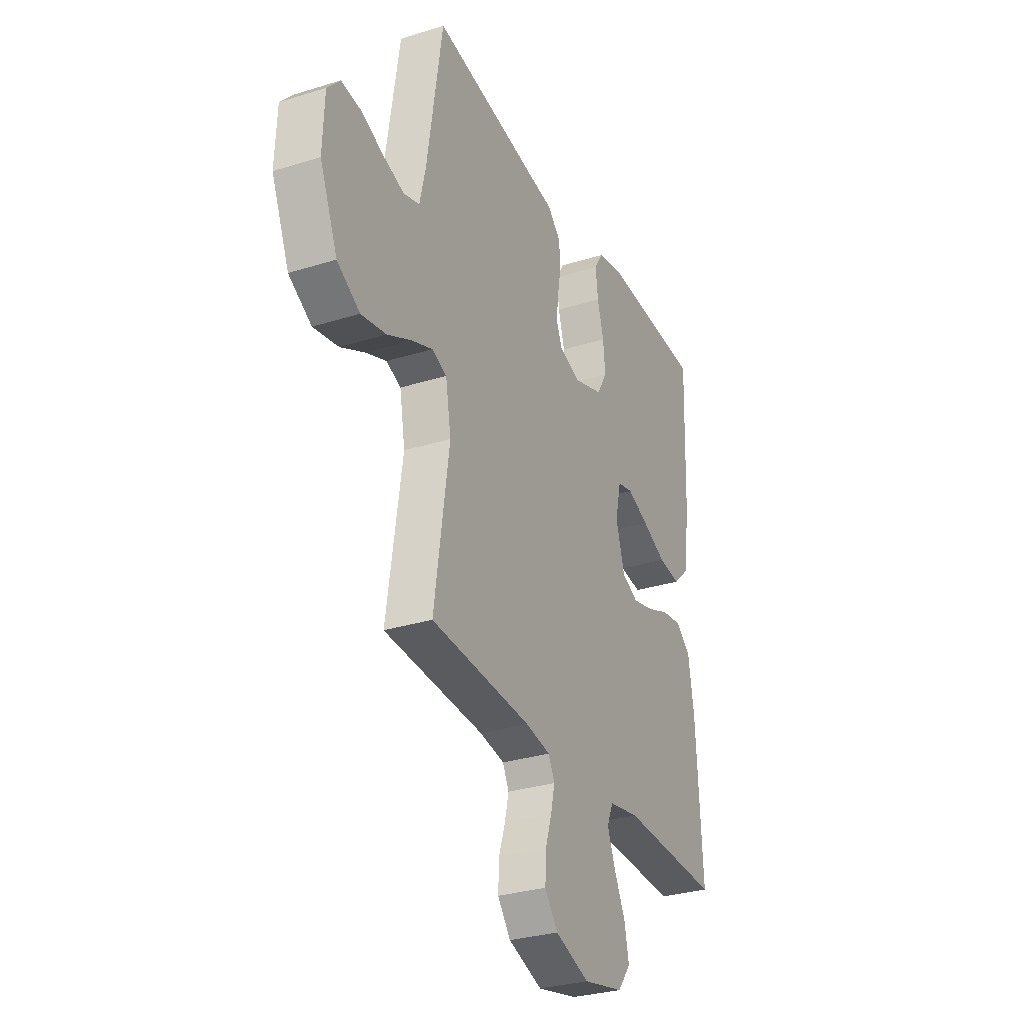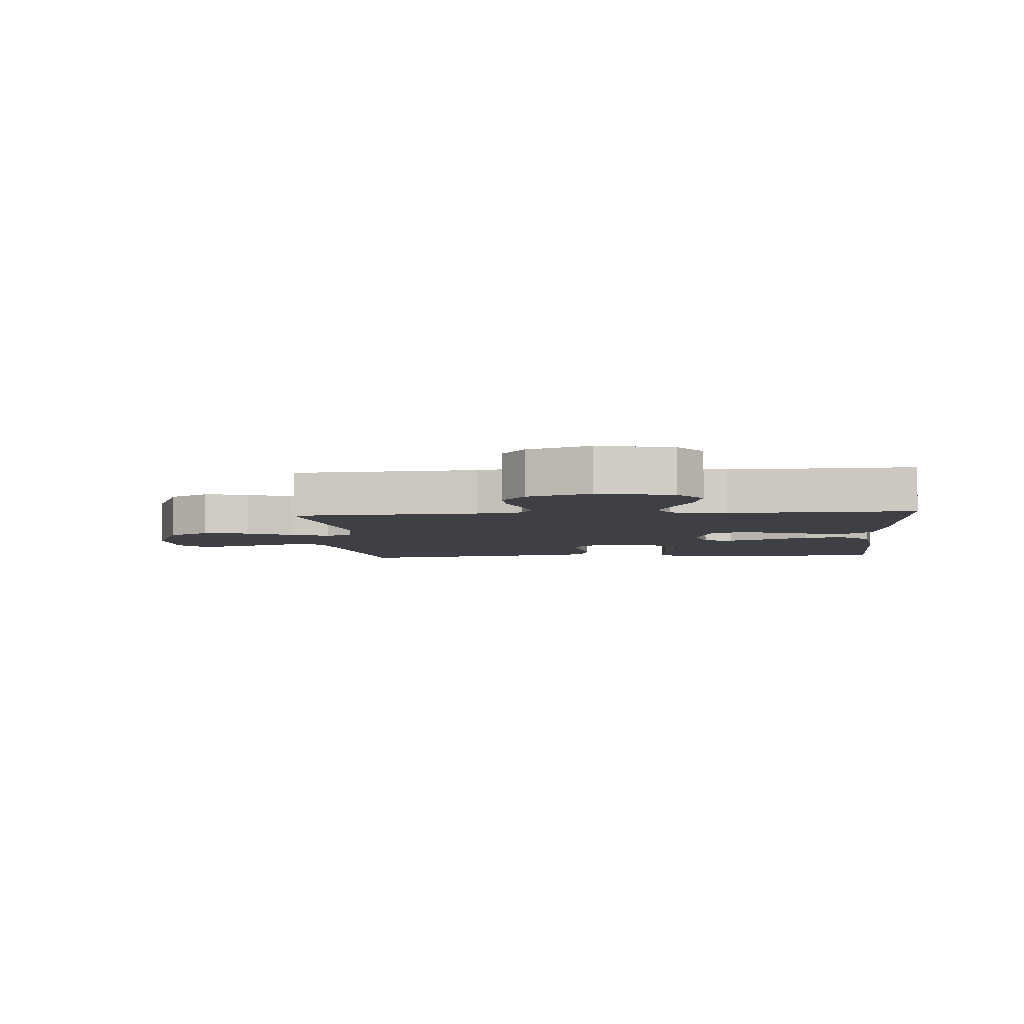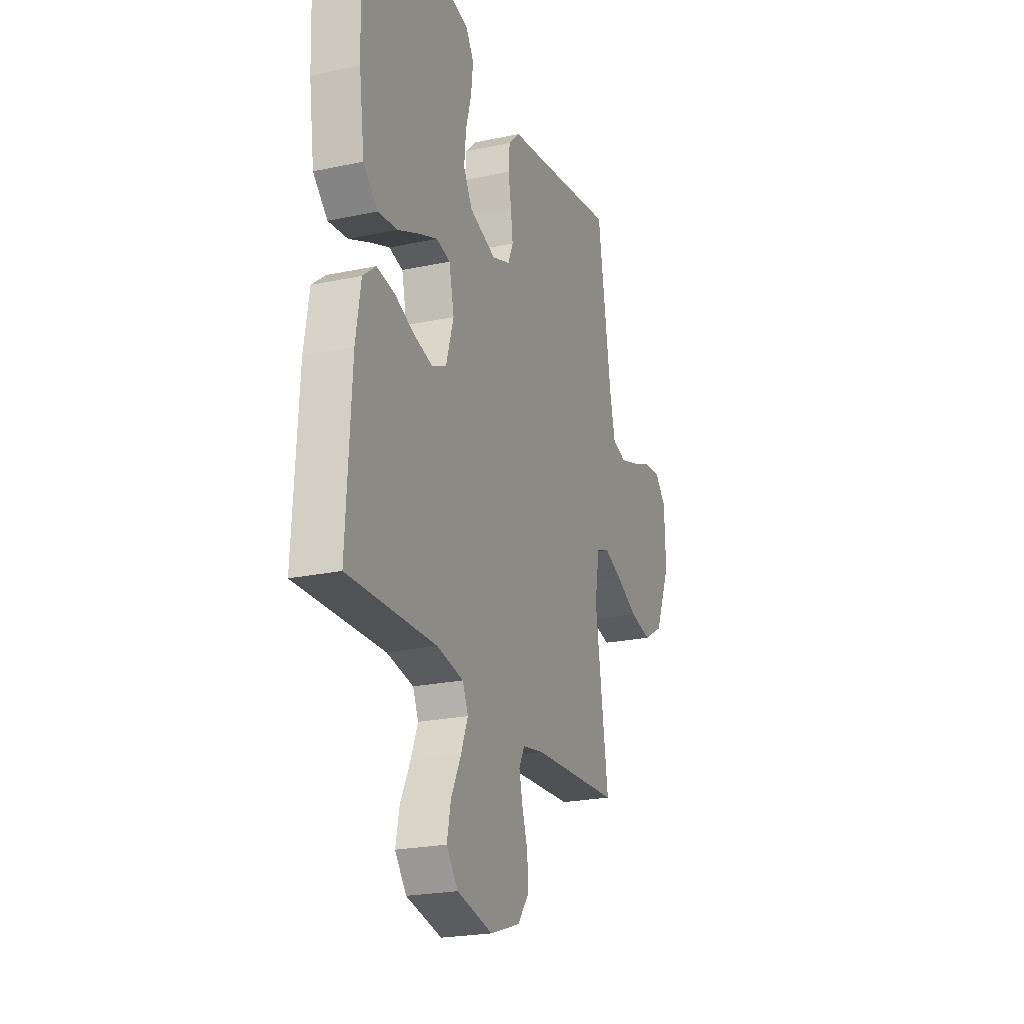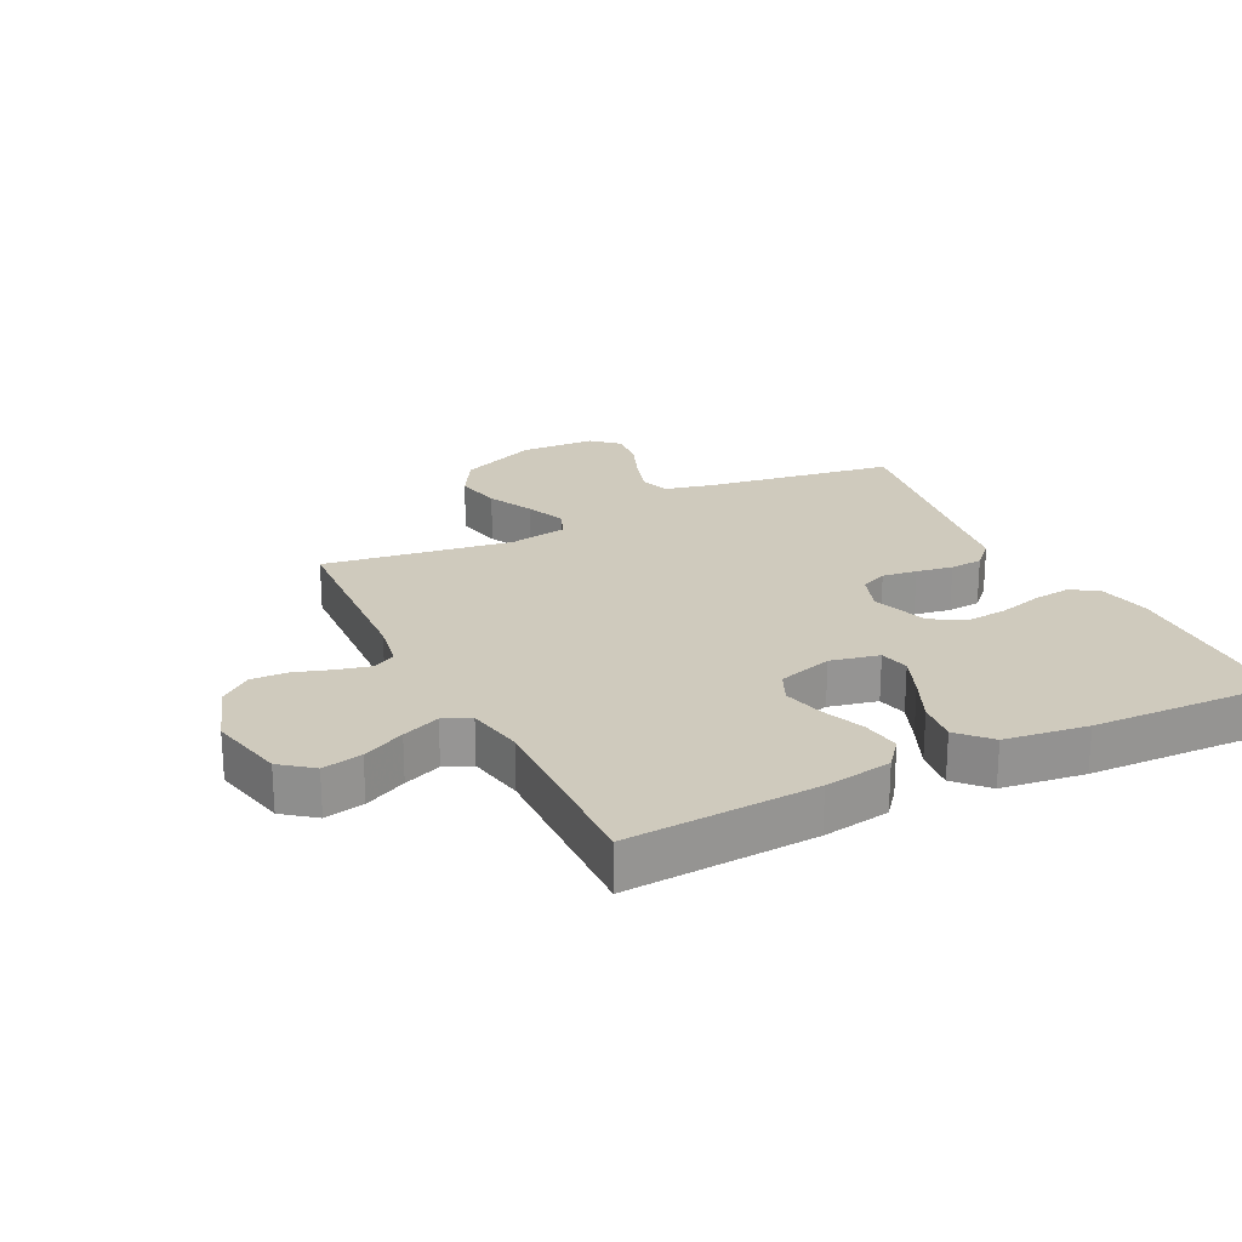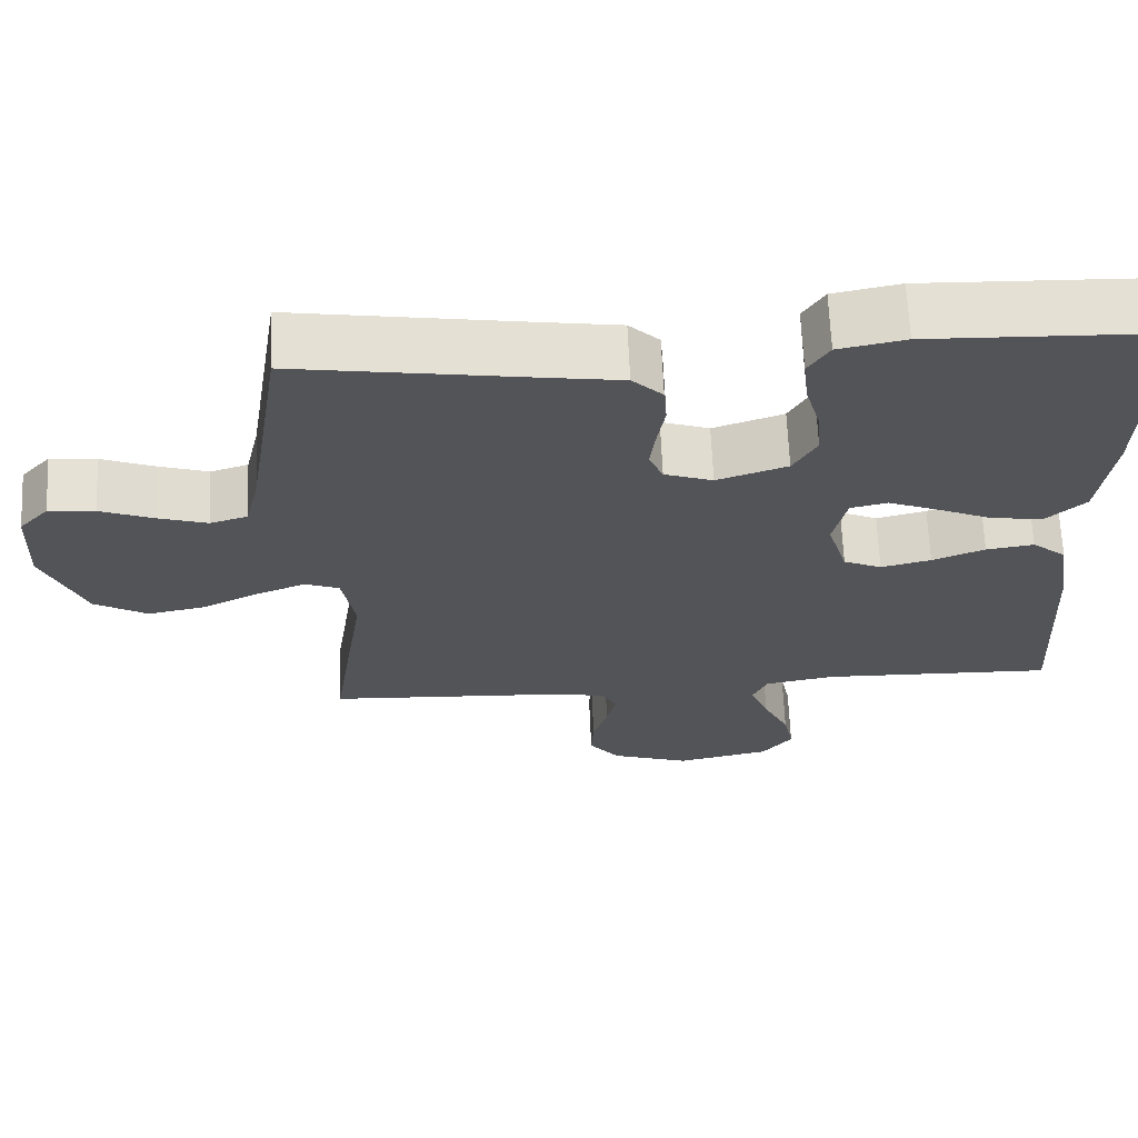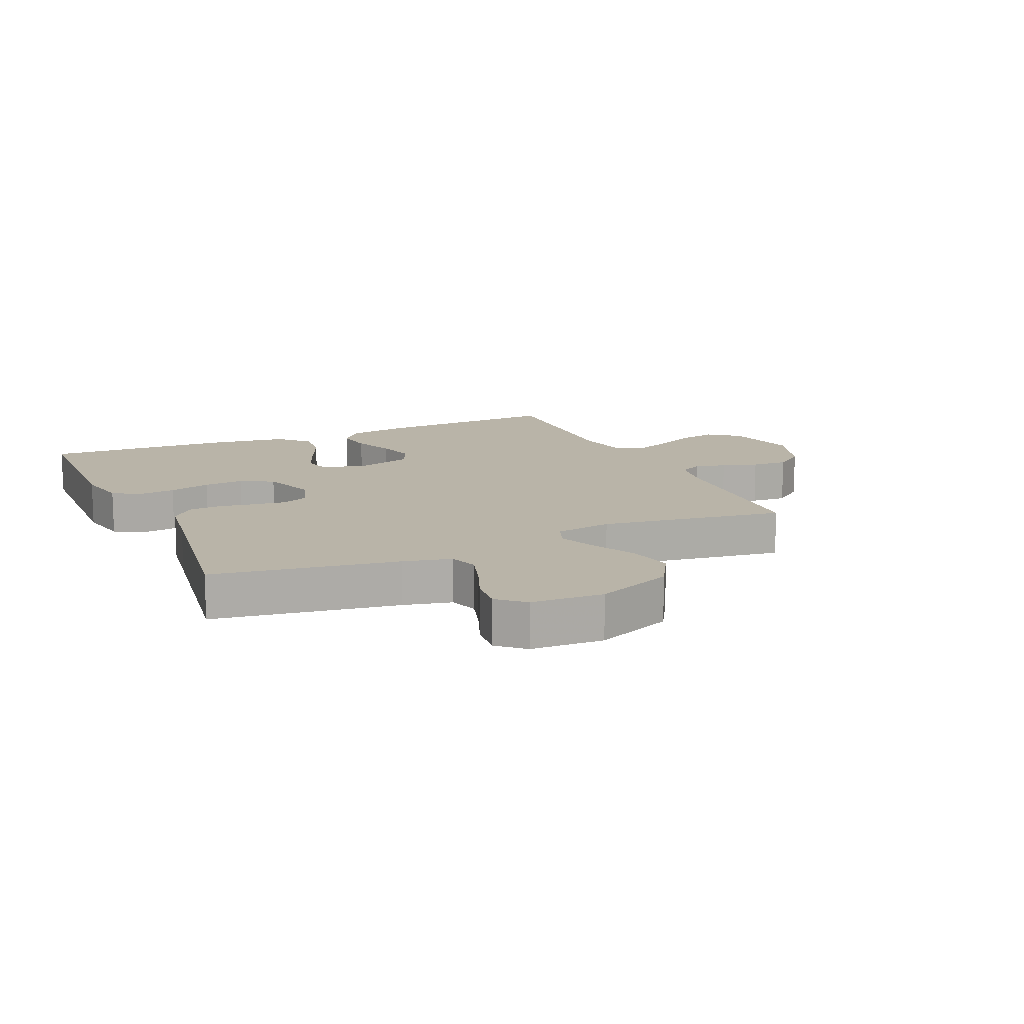
<metadata>
{"format":"obj","ext":"obj","renderer":"f3d","projection":"perspective","resolution":1024,"background":"white","views":[{"elev":-30.6,"azim":114.2,"up":"+Z"},{"elev":-5.2,"azim":-175.3,"up":"+Y"},{"elev":-22.8,"azim":-69.9,"up":"+Z"},{"elev":22.8,"azim":-116.5,"up":"+Y"},{"elev":66.2,"azim":177.5,"up":"+Z"},{"elev":13.1,"azim":65.8,"up":"+Y"}]}
</metadata>
<code>
v -0.5 0.07 0.5
v -0.2 0.07 0.51
v -0.115 0.07 0.493
v -0.088 0.07 0.45
v -0.095 0.07 0.389
v -0.114 0.07 0.321
v -0.12 0.07 0.256
v -0.09 0.07 0.203
v 0 0.07 0.172
v 0.062 0.07 0.194
v 0.08 0.07 0.236
v 0.073 0.07 0.291
v 0.063 0.07 0.349
v 0.067 0.07 0.401
v 0.106 0.07 0.439
v 0.2 0.07 0.453
v 0.5 0.07 0.5
v 0.547 0.07 0.2
v 0.565 0.07 0.122
v 0.613 0.07 0.107
v 0.676 0.07 0.127
v 0.744 0.07 0.154
v 0.803 0.07 0.16
v 0.841 0.07 0.118
v 0.846 0.07 0
v 0.793 0.07 -0.126
v 0.725 0.07 -0.166
v 0.65 0.07 -0.151
v 0.578 0.07 -0.115
v 0.515 0.07 -0.09
v 0.471 0.07 -0.107
v 0.455 0.07 -0.2
v 0.5 0.07 -0.5
v 0.2 0.07 -0.516
v 0.126 0.07 -0.529
v 0.107 0.07 -0.566
v 0.119 0.07 -0.617
v 0.138 0.07 -0.675
v 0.141 0.07 -0.734
v 0.102 0.07 -0.784
v 0 0.07 -0.819
v -0.121 0.07 -0.792
v -0.16 0.07 -0.742
v -0.147 0.07 -0.679
v -0.114 0.07 -0.612
v -0.09 0.07 -0.552
v -0.109 0.07 -0.509
v -0.2 0.07 -0.492
v -0.5 0.07 -0.5
v -0.483 0.07 -0.2
v -0.466 0.07 -0.093
v -0.422 0.07 -0.057
v -0.361 0.07 -0.066
v -0.294 0.07 -0.093
v -0.23 0.07 -0.109
v -0.181 0.07 -0.087
v -0.155 0.07 0
v -0.172 0.07 0.077
v -0.219 0.07 0.088
v -0.284 0.07 0.062
v -0.356 0.07 0.03
v -0.422 0.07 0.022
v -0.471 0.07 0.068
v -0.489 0.07 0.2
v -0.5 0 0.5
v -0.2 0 0.51
v -0.115 0 0.493
v -0.088 0 0.45
v -0.095 0 0.389
v -0.114 0 0.321
v -0.12 0 0.256
v -0.09 0 0.203
v 0 0 0.172
v 0.062 0 0.194
v 0.08 0 0.236
v 0.073 0 0.291
v 0.063 0 0.349
v 0.067 0 0.401
v 0.106 0 0.439
v 0.2 0 0.453
v 0.5 0 0.5
v 0.547 0 0.2
v 0.565 0 0.122
v 0.613 0 0.107
v 0.676 0 0.127
v 0.744 0 0.154
v 0.803 0 0.16
v 0.841 0 0.118
v 0.846 0 0
v 0.793 0 -0.126
v 0.725 0 -0.166
v 0.65 0 -0.151
v 0.578 0 -0.115
v 0.515 0 -0.09
v 0.471 0 -0.107
v 0.455 0 -0.2
v 0.5 0 -0.5
v 0.2 0 -0.516
v 0.126 0 -0.529
v 0.107 0 -0.566
v 0.119 0 -0.617
v 0.138 0 -0.675
v 0.141 0 -0.734
v 0.102 0 -0.784
v 0 0 -0.819
v -0.121 0 -0.792
v -0.16 0 -0.742
v -0.147 0 -0.679
v -0.114 0 -0.612
v -0.09 0 -0.552
v -0.109 0 -0.509
v -0.2 0 -0.492
v -0.5 0 -0.5
v -0.483 0 -0.2
v -0.466 0 -0.093
v -0.422 0 -0.057
v -0.361 0 -0.066
v -0.294 0 -0.093
v -0.23 0 -0.109
v -0.181 0 -0.087
v -0.155 0 0
v -0.172 0 0.077
v -0.219 0 0.088
v -0.284 0 0.062
v -0.356 0 0.03
v -0.422 0 0.022
v -0.471 0 0.068
v -0.489 0 0.2
f 4 5 6
f 3 4 6
f 2 3 6
f 1 2 6
f 64 1 6
f 63 64 6
f 62 63 6
f 61 62 6
f 60 61 6
f 59 60 6 7
f 58 59 7 8
f 57 58 8 9
f 56 57 9 10
f 52 53 54
f 51 52 54
f 50 51 54
f 49 50 54
f 48 49 54
f 47 48 54 55
f 46 47 55 56
f 43 44 45
f 42 43 45
f 41 42 45
f 40 41 45
f 39 40 45
f 38 39 45
f 37 38 45
f 36 37 45 46
f 46 56 10
f 36 46 10
f 35 36 10
f 32 33 34
f 35 10 11
f 34 35 11
f 32 34 11
f 31 32 11
f 27 28 29
f 26 27 29
f 25 26 29
f 24 25 29
f 23 24 29
f 22 23 29
f 21 22 29
f 20 21 29 30
f 30 31 11
f 20 30 11
f 19 20 11
f 16 17 18
f 16 18 19
f 15 16 19
f 14 15 19
f 13 14 19
f 12 13 19
f 11 12 19
f 70 69 68
f 70 68 67
f 70 67 66
f 70 66 65
f 70 65 128
f 70 128 127
f 70 127 126
f 70 126 125
f 70 125 124
f 71 70 124 123
f 72 71 123 122
f 73 72 122 121
f 74 73 121 120
f 118 117 116
f 118 116 115
f 118 115 114
f 118 114 113
f 118 113 112
f 119 118 112 111
f 120 119 111 110
f 109 108 107
f 109 107 106
f 109 106 105
f 109 105 104
f 109 104 103
f 109 103 102
f 109 102 101
f 110 109 101 100
f 74 120 110
f 74 110 100
f 74 100 99
f 98 97 96
f 75 74 99
f 75 99 98
f 75 98 96
f 75 96 95
f 93 92 91
f 93 91 90
f 93 90 89
f 93 89 88
f 93 88 87
f 93 87 86
f 93 86 85
f 94 93 85 84
f 75 95 94
f 75 94 84
f 75 84 83
f 82 81 80
f 83 82 80
f 83 80 79
f 83 79 78
f 83 78 77
f 83 77 76
f 83 76 75
f 1 65 66 2
f 2 66 67 3
f 3 67 68 4
f 4 68 69 5
f 5 69 70 6
f 6 70 71 7
f 7 71 72 8
f 8 72 73 9
f 9 73 74 10
f 10 74 75 11
f 11 75 76 12
f 12 76 77 13
f 13 77 78 14
f 14 78 79 15
f 15 79 80 16
f 16 80 81 17
f 17 81 82 18
f 18 82 83 19
f 19 83 84 20
f 20 84 85 21
f 21 85 86 22
f 22 86 87 23
f 23 87 88 24
f 24 88 89 25
f 25 89 90 26
f 26 90 91 27
f 27 91 92 28
f 28 92 93 29
f 29 93 94 30
f 30 94 95 31
f 31 95 96 32
f 32 96 97 33
f 33 97 98 34
f 34 98 99 35
f 35 99 100 36
f 36 100 101 37
f 37 101 102 38
f 38 102 103 39
f 39 103 104 40
f 40 104 105 41
f 41 105 106 42
f 42 106 107 43
f 43 107 108 44
f 44 108 109 45
f 45 109 110 46
f 46 110 111 47
f 47 111 112 48
f 48 112 113 49
f 49 113 114 50
f 50 114 115 51
f 51 115 116 52
f 52 116 117 53
f 53 117 118 54
f 54 118 119 55
f 55 119 120 56
f 56 120 121 57
f 57 121 122 58
f 58 122 123 59
f 59 123 124 60
f 60 124 125 61
f 61 125 126 62
f 62 126 127 63
f 63 127 128 64
f 64 128 65 1

</code>
